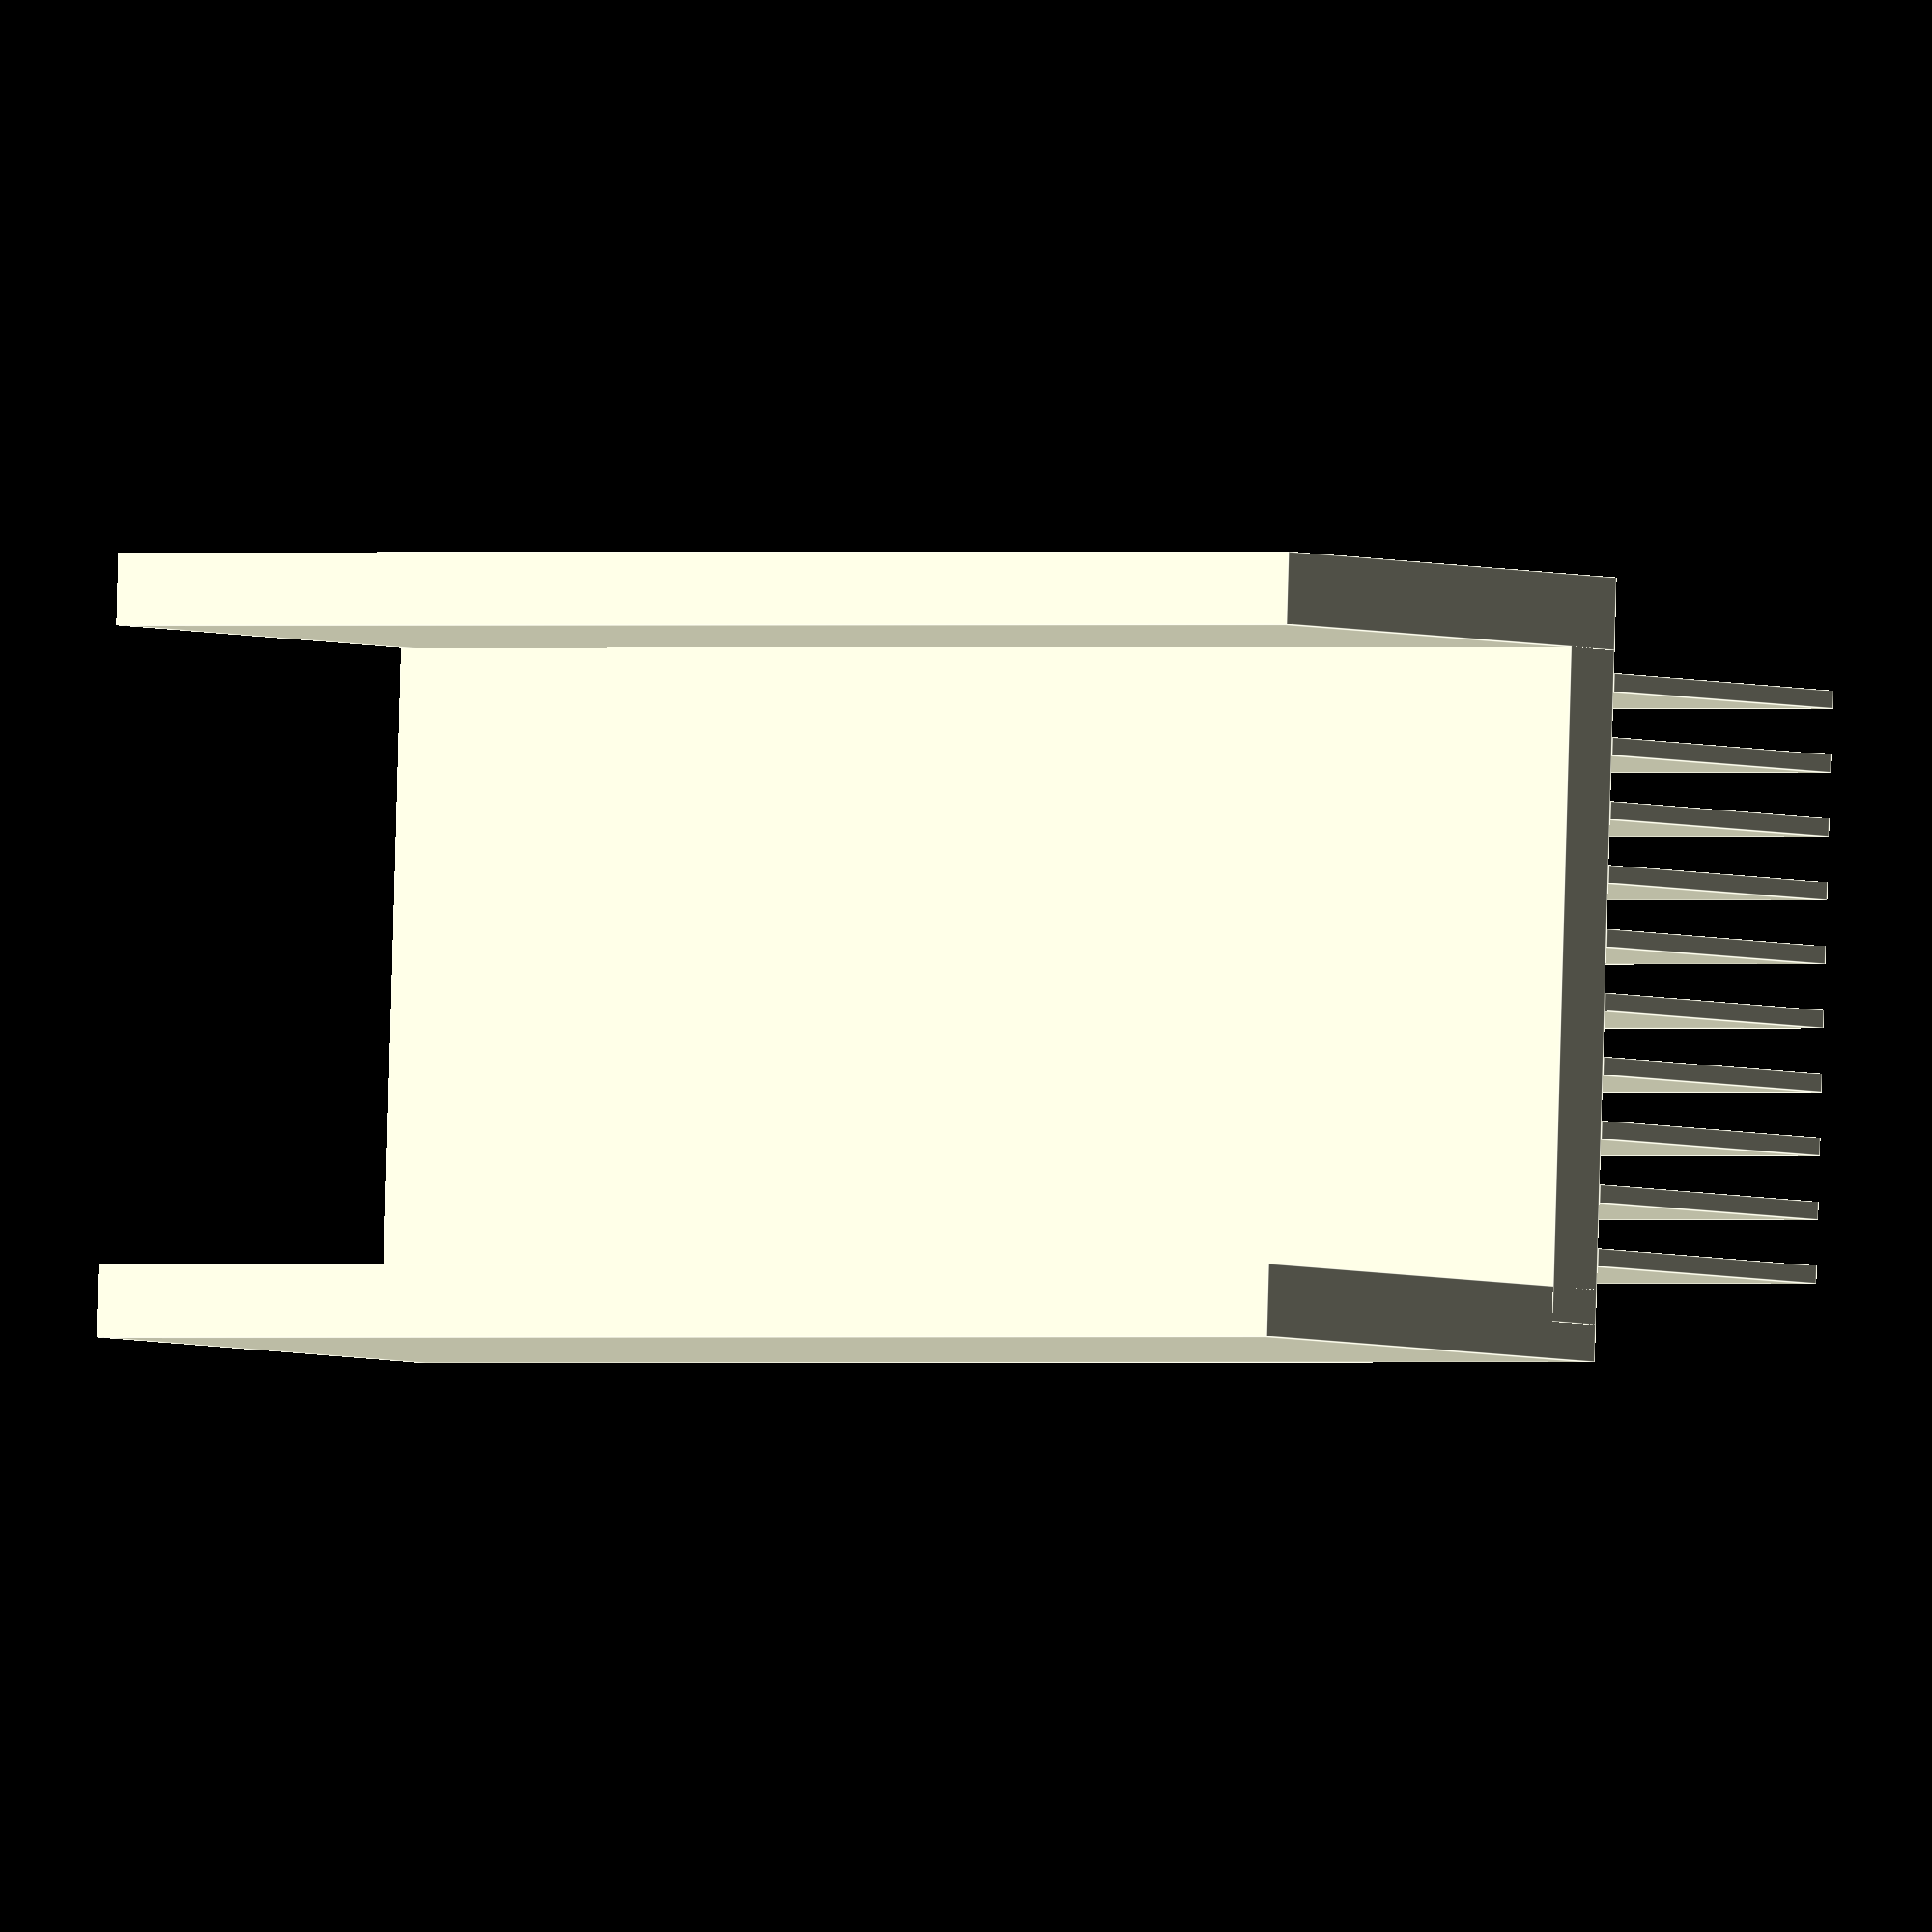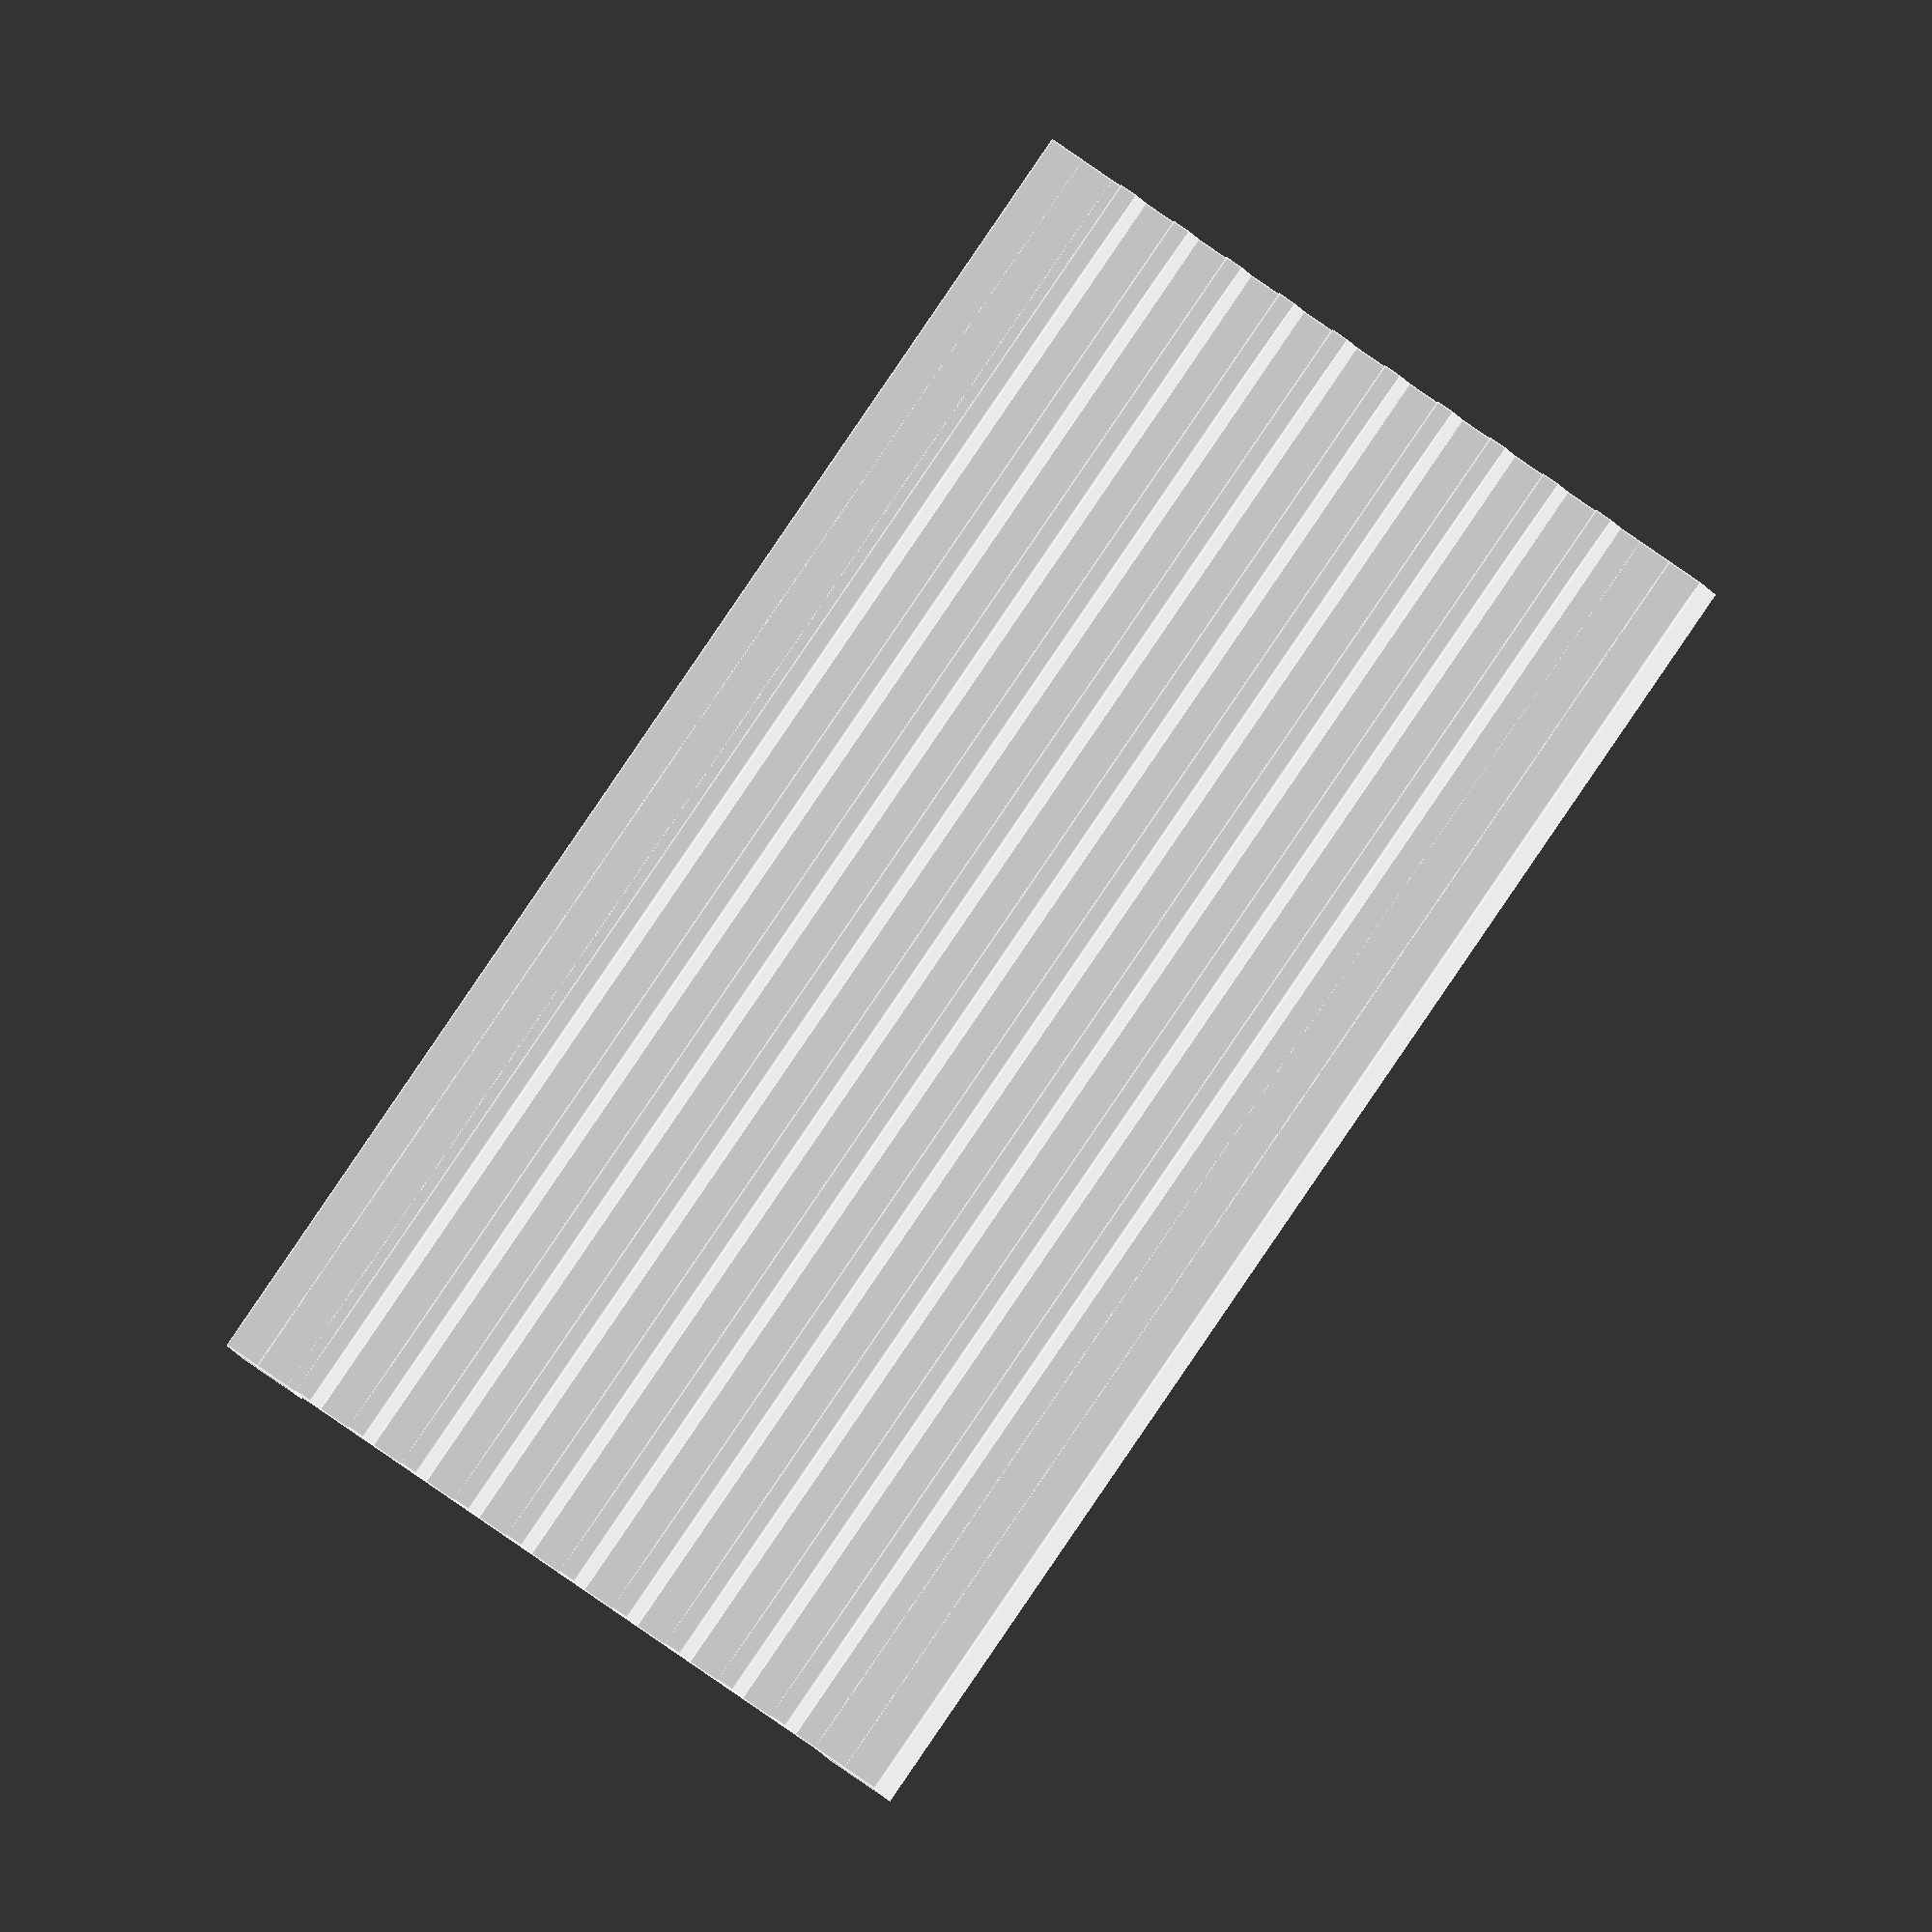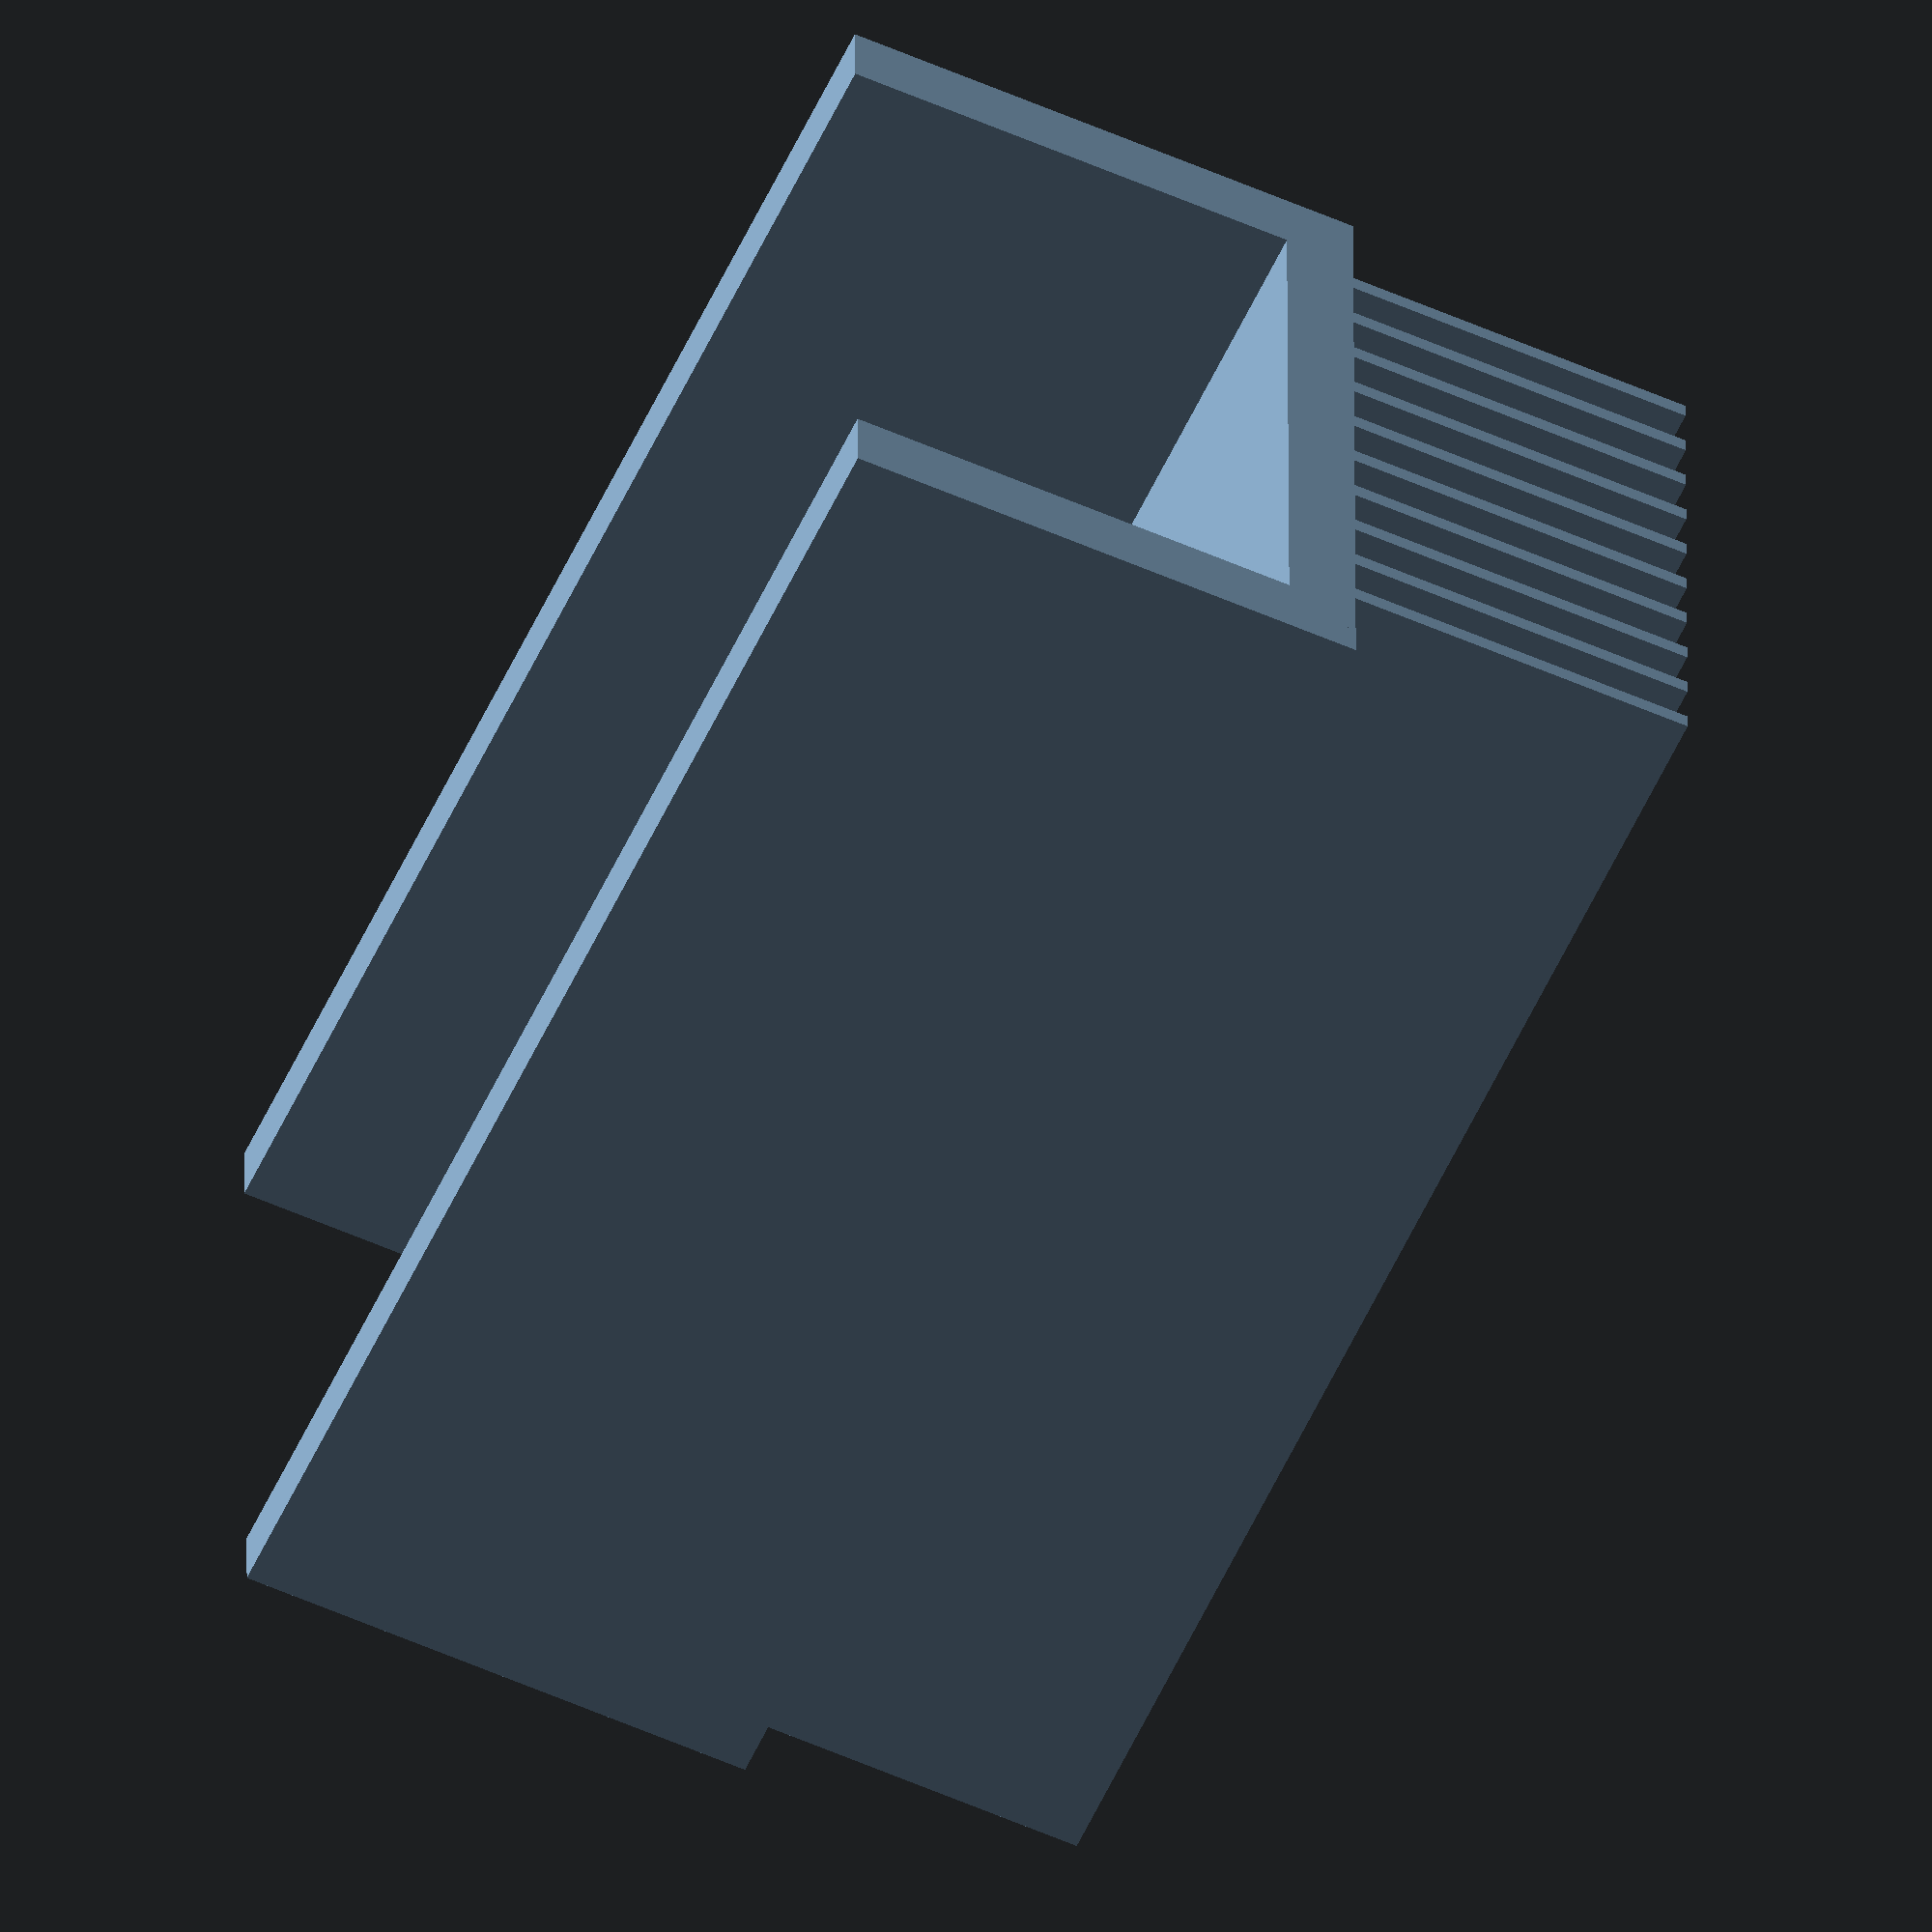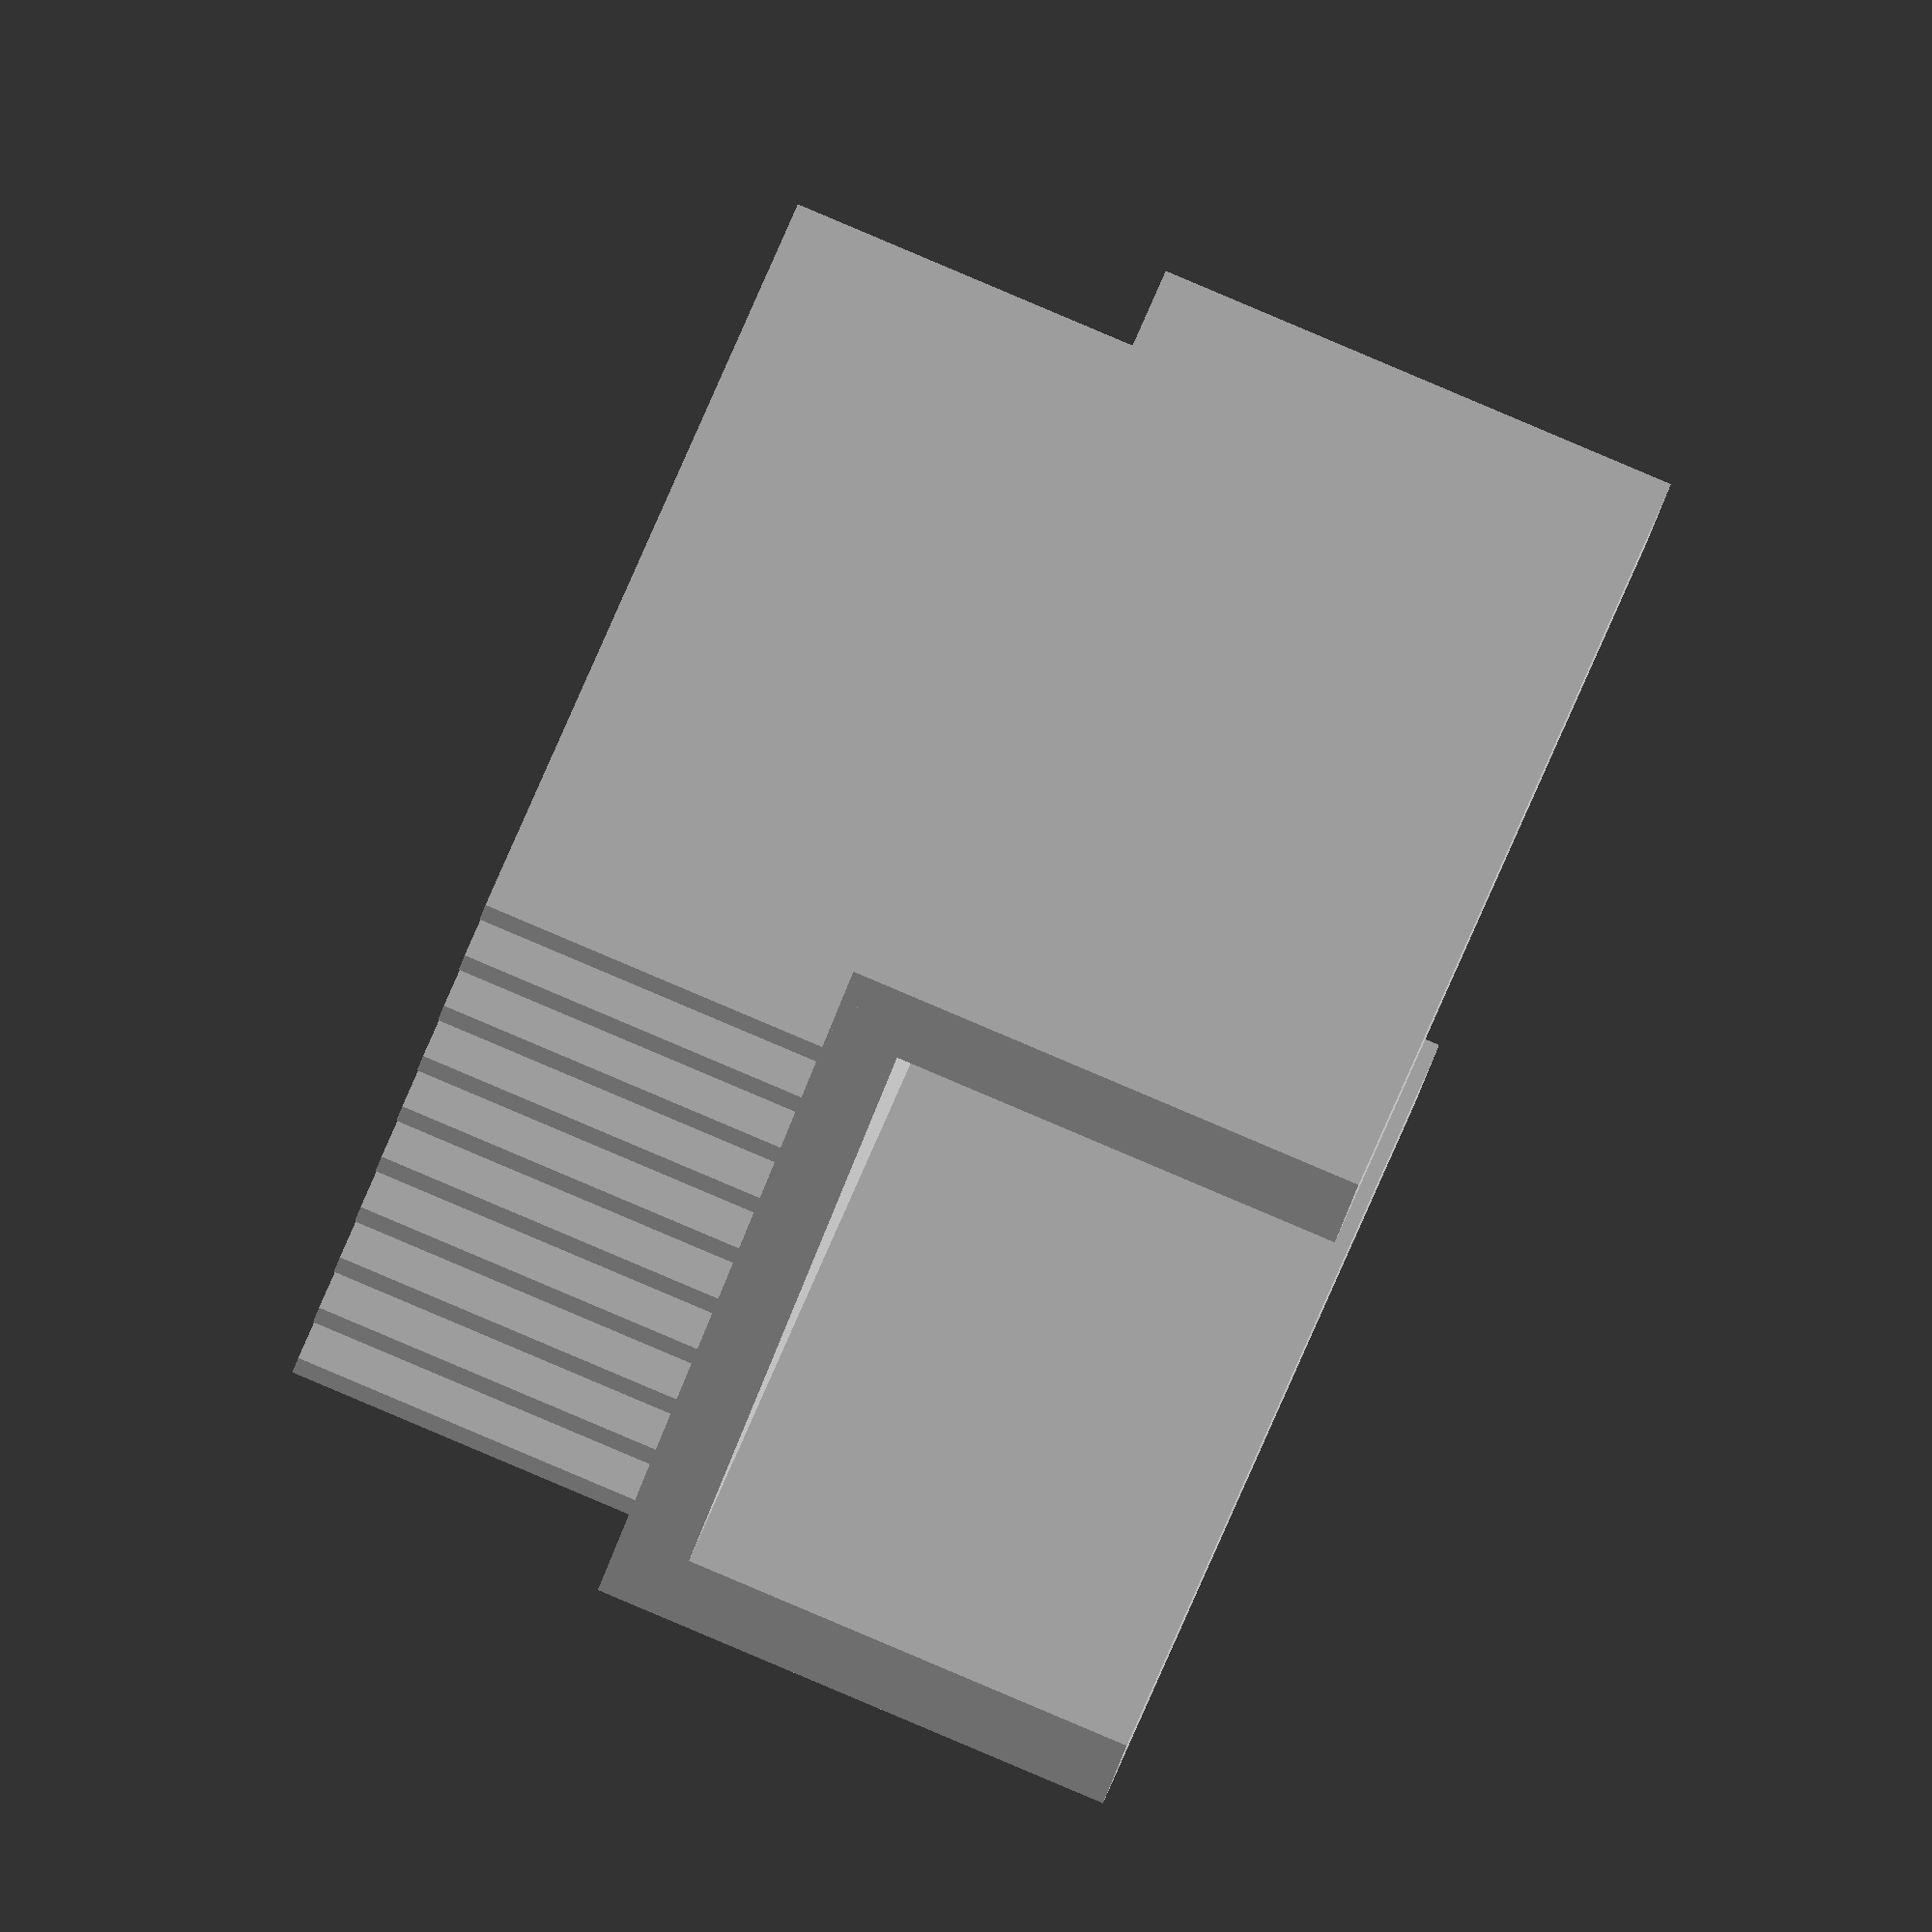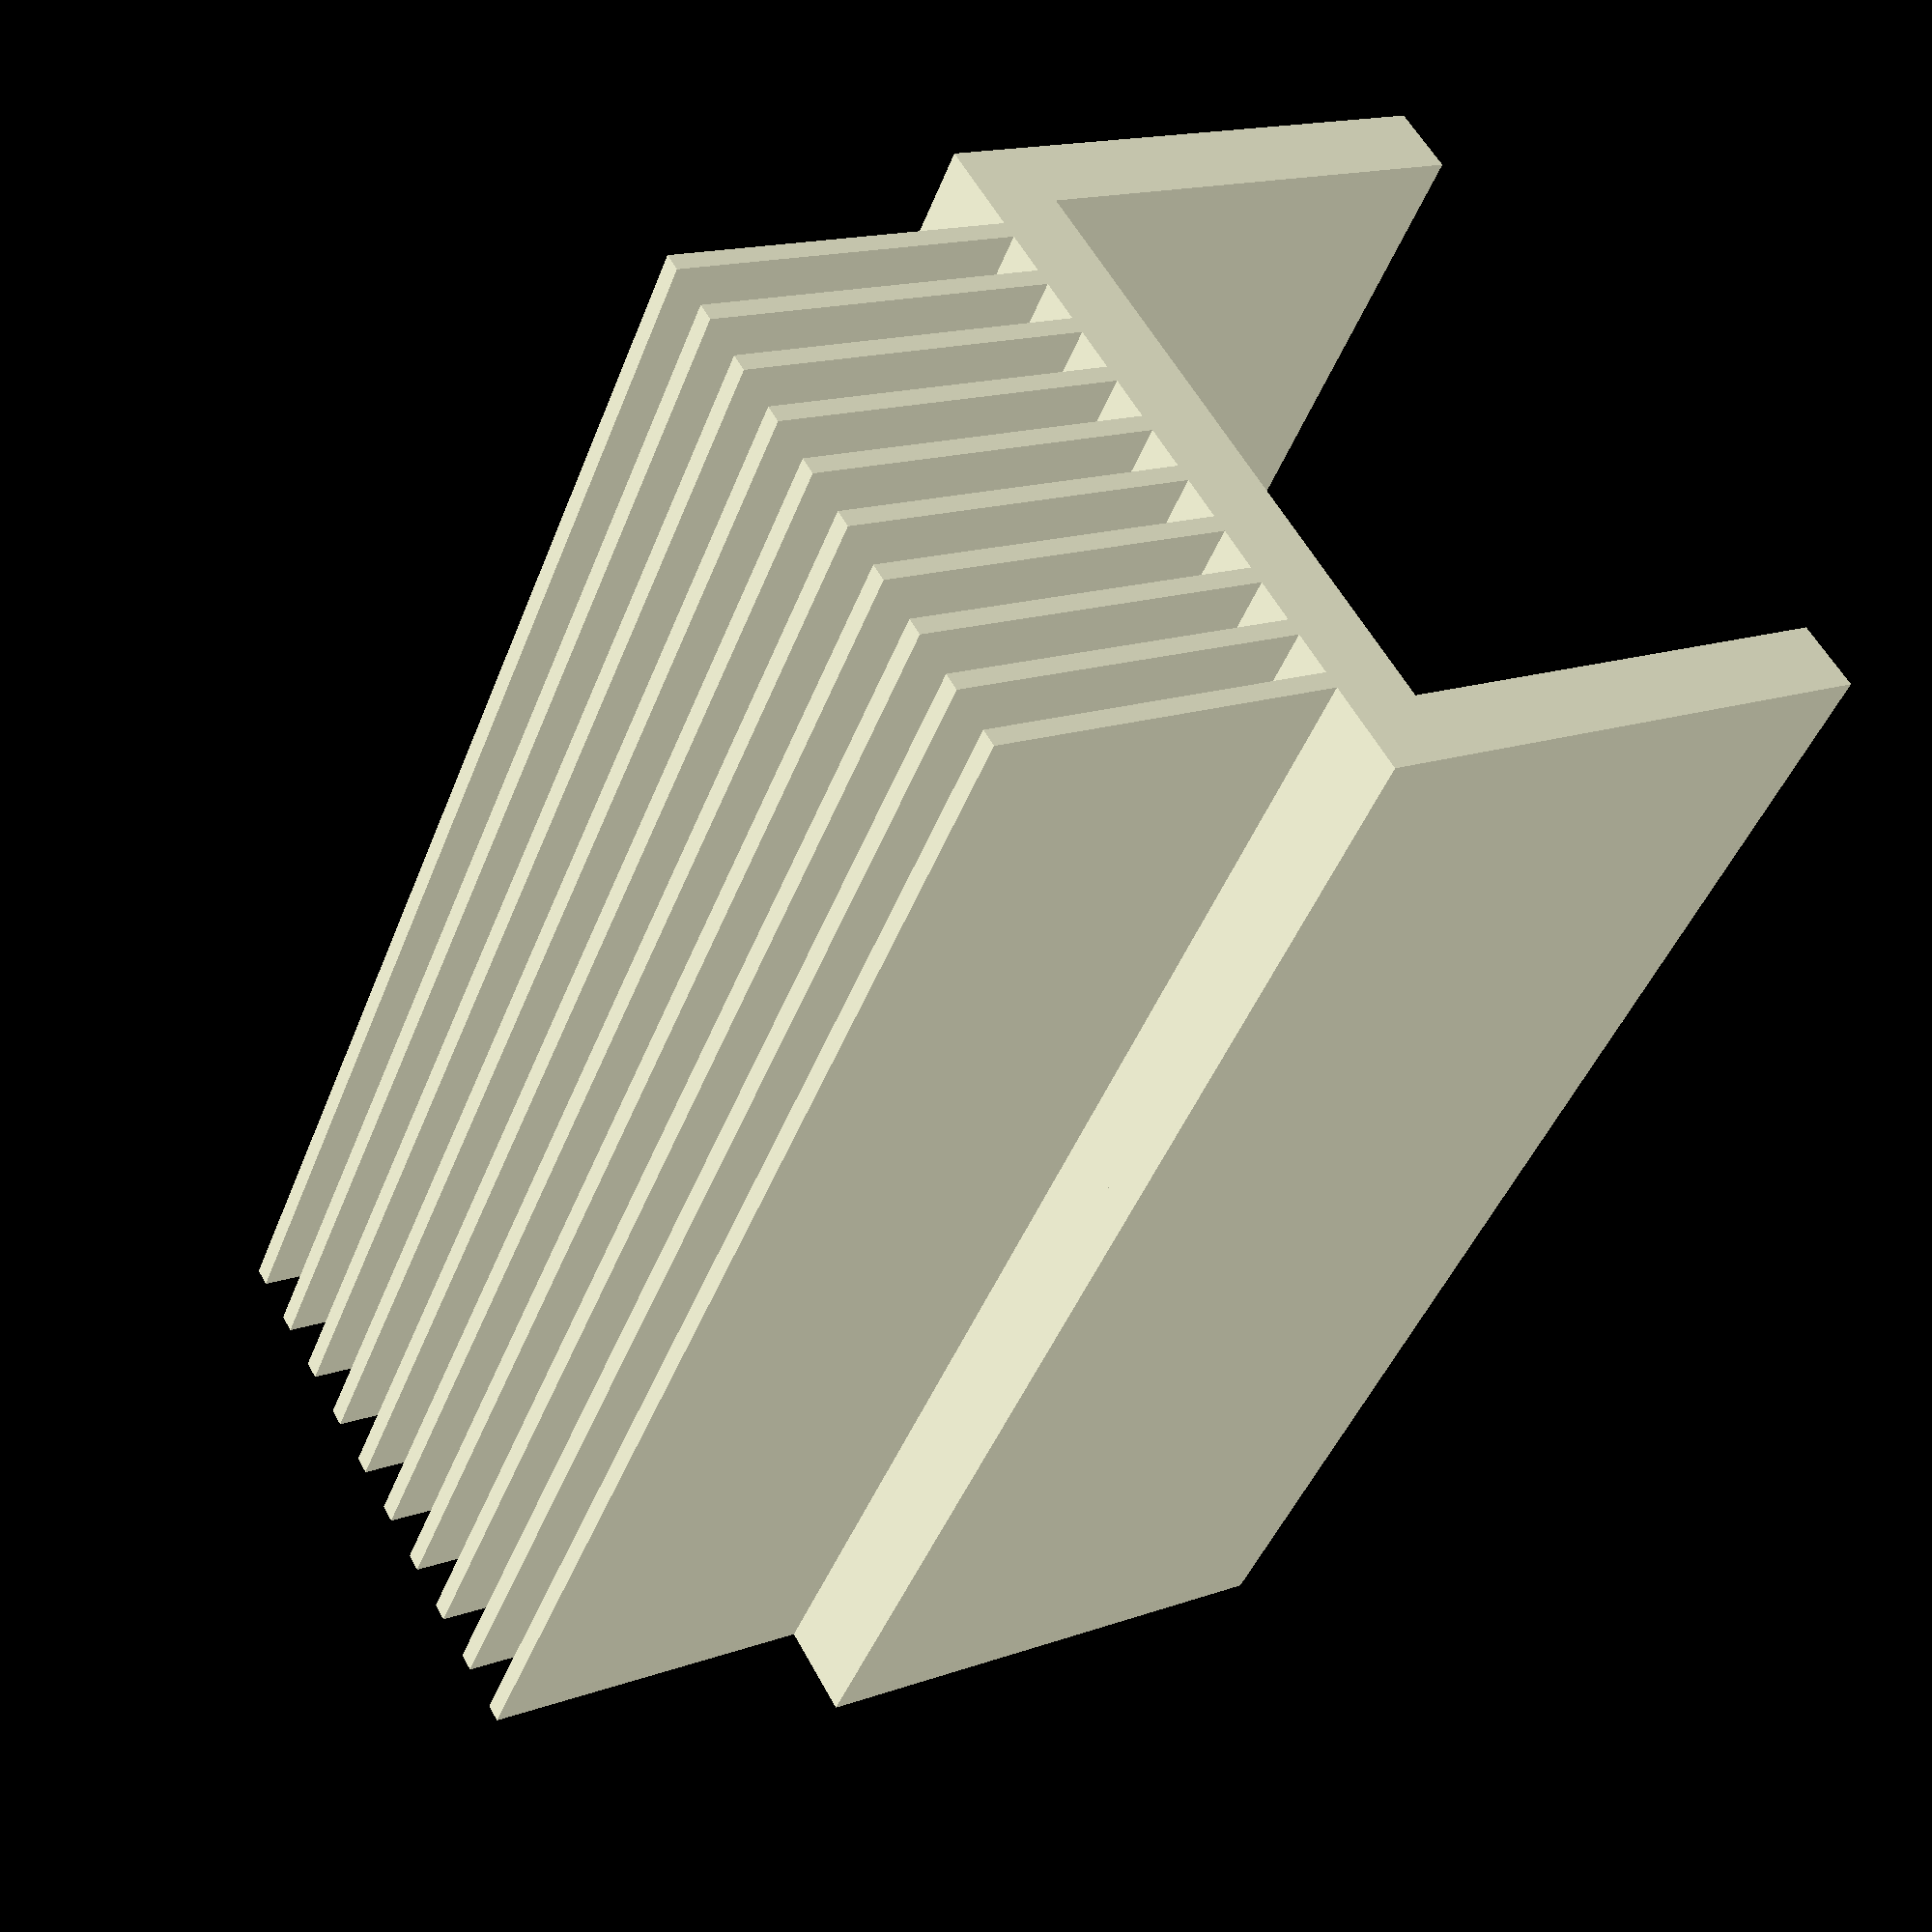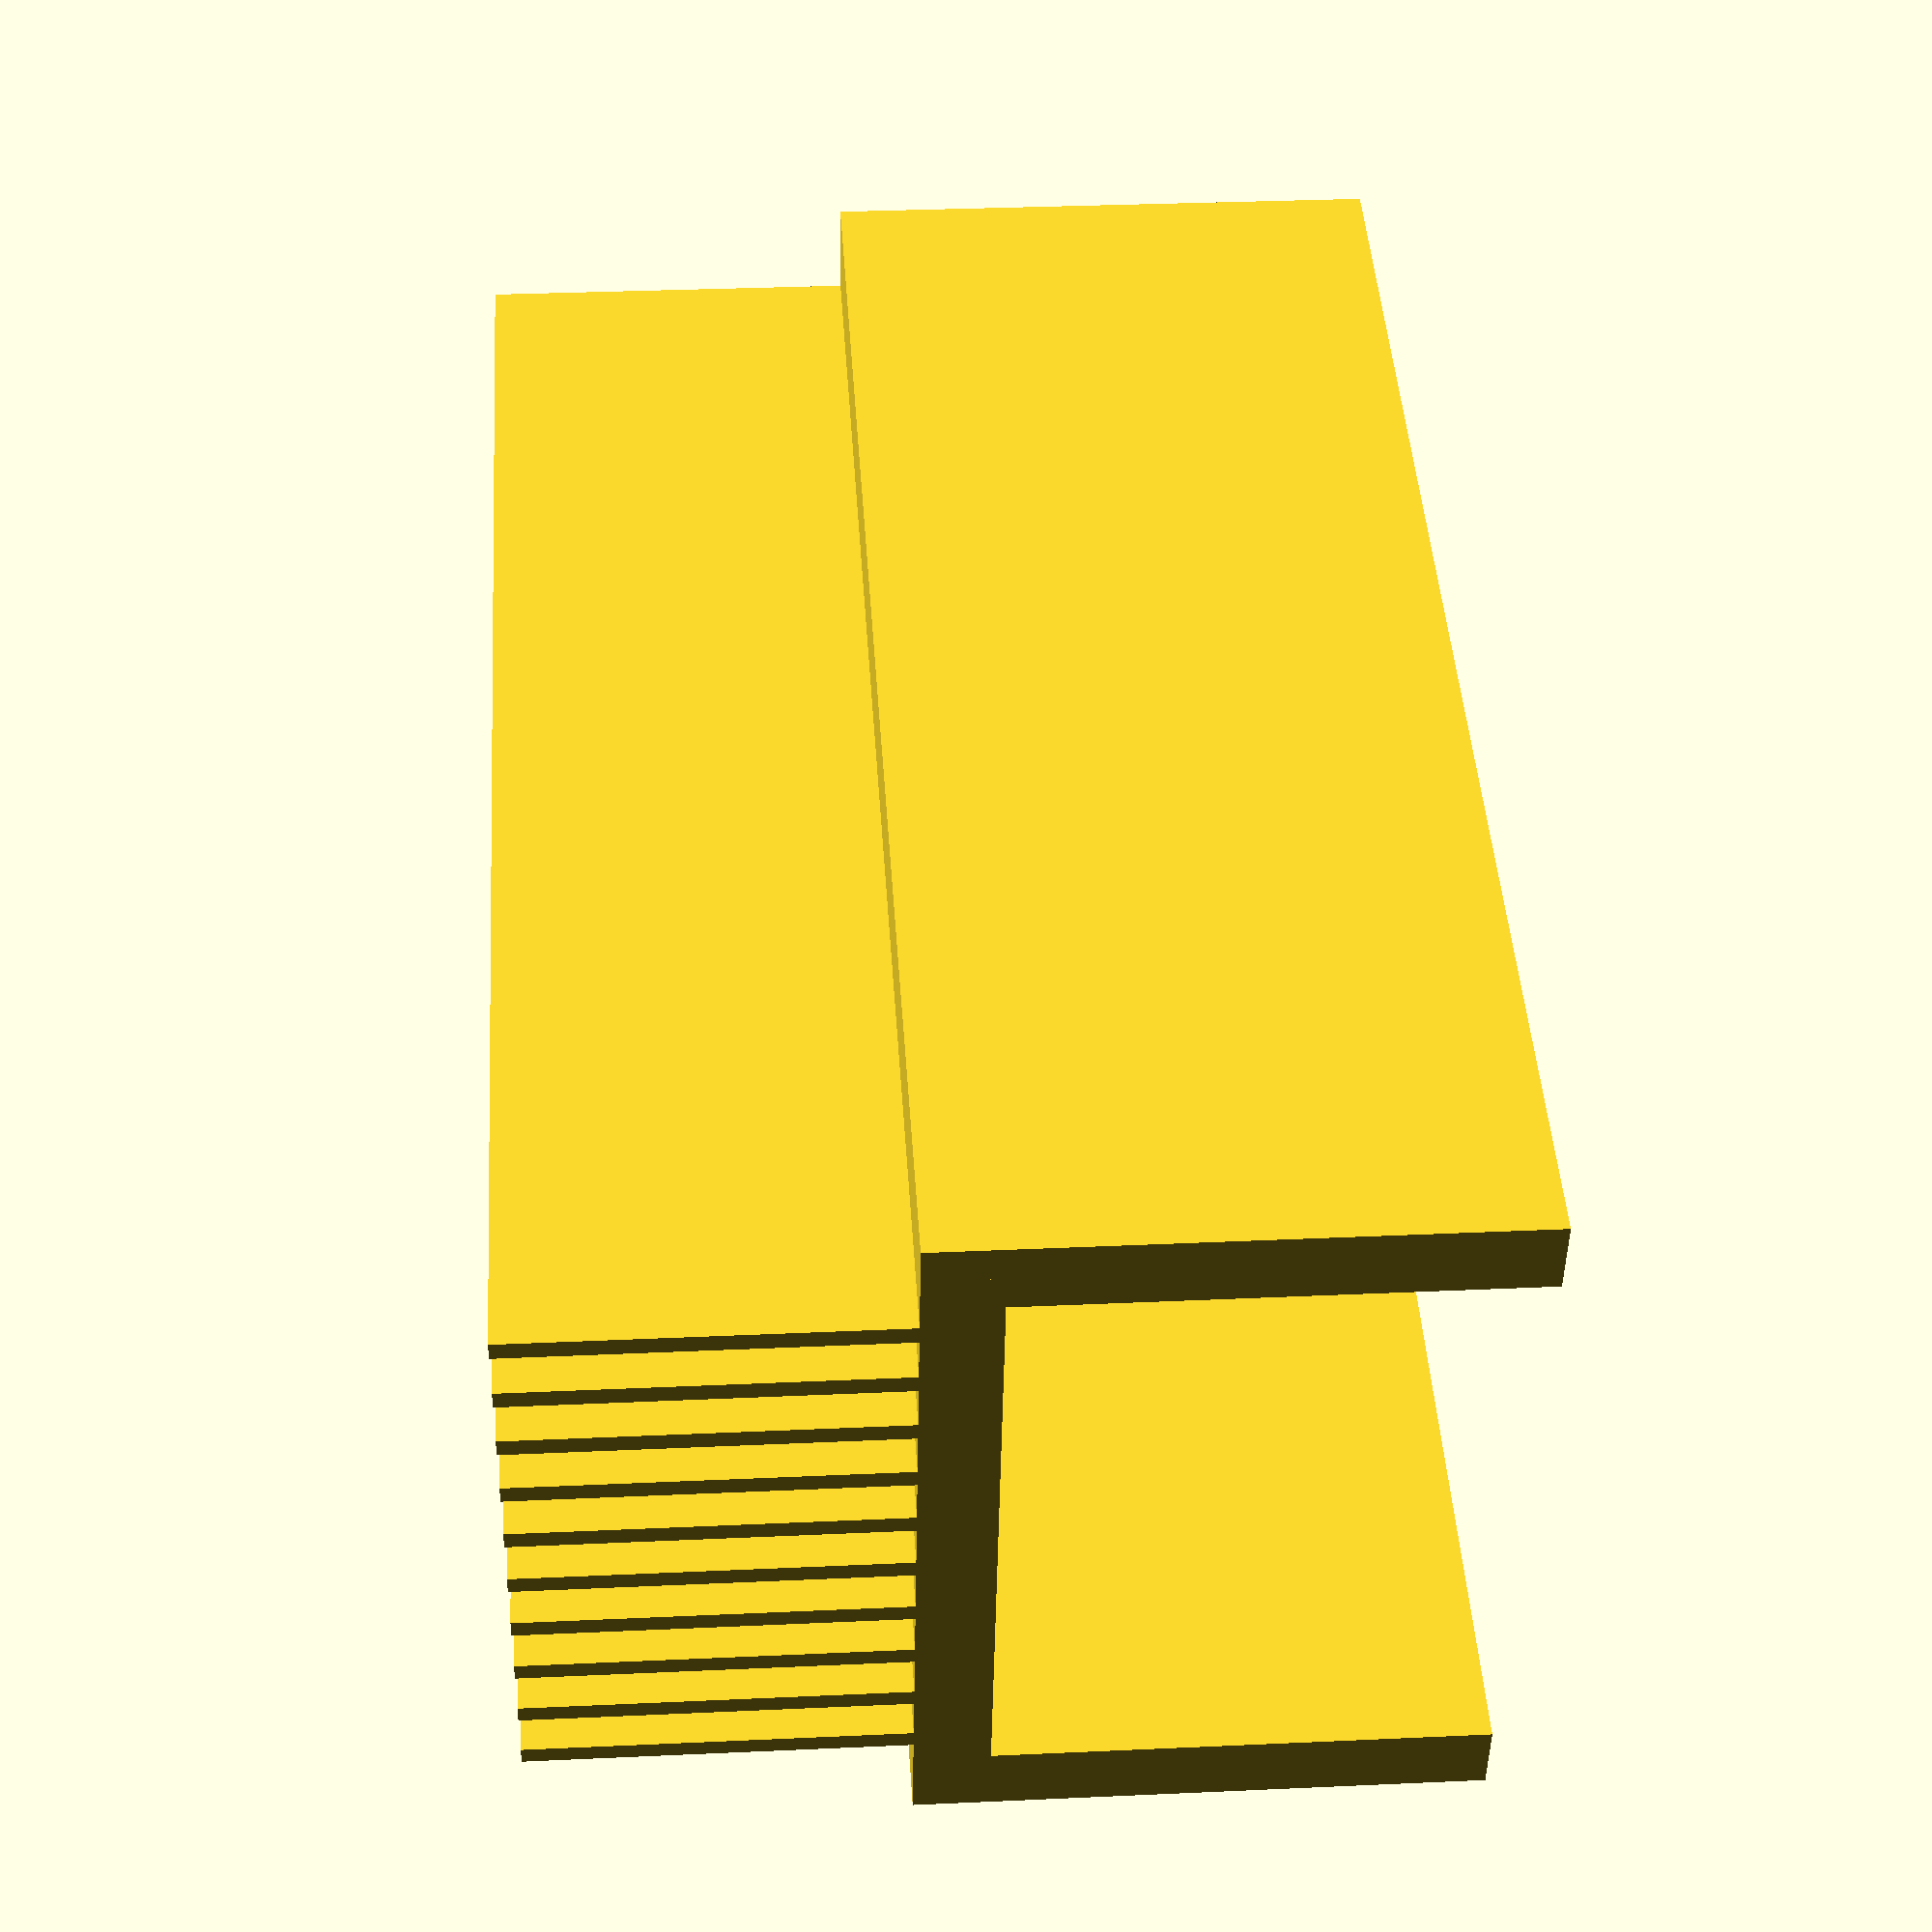
<openscad>
// Generated by SolidPython 1.1.3 on 2022-07-07 19:04:22
$fn=200;


union() {
	translate(v = [0, 0, 15.0000000000]) {
		translate(v = [0, 19.5000000000, 0]) {
			cube(center = true, size = [80, 4, 30]);
		}
	}
	translate(v = [0, 0, 15.0000000000]) {
		translate(v = [0, -19.5000000000, 0]) {
			cube(center = true, size = [80, 4, 30]);
		}
	}
	translate(v = [0, 0, 2.0000000000]) {
		cube(center = true, size = [80, 39, 4]);
	}
	translate(v = [0, 0.0000000000, 0]) {
		translate(v = [0, 1.7500000000, 0]) {
			translate(v = [0, -17.5000000000, 0]) {
				translate(v = [0, 0, -10.0000000000]) {
					cube(center = true, size = [80, 1, 20]);
				}
			}
		}
	}
	translate(v = [0, 3.5000000000, 0]) {
		translate(v = [0, 1.7500000000, 0]) {
			translate(v = [0, -17.5000000000, 0]) {
				translate(v = [0, 0, -10.0000000000]) {
					cube(center = true, size = [80, 1, 20]);
				}
			}
		}
	}
	translate(v = [0, 7.0000000000, 0]) {
		translate(v = [0, 1.7500000000, 0]) {
			translate(v = [0, -17.5000000000, 0]) {
				translate(v = [0, 0, -10.0000000000]) {
					cube(center = true, size = [80, 1, 20]);
				}
			}
		}
	}
	translate(v = [0, 10.5000000000, 0]) {
		translate(v = [0, 1.7500000000, 0]) {
			translate(v = [0, -17.5000000000, 0]) {
				translate(v = [0, 0, -10.0000000000]) {
					cube(center = true, size = [80, 1, 20]);
				}
			}
		}
	}
	translate(v = [0, 14.0000000000, 0]) {
		translate(v = [0, 1.7500000000, 0]) {
			translate(v = [0, -17.5000000000, 0]) {
				translate(v = [0, 0, -10.0000000000]) {
					cube(center = true, size = [80, 1, 20]);
				}
			}
		}
	}
	translate(v = [0, 17.5000000000, 0]) {
		translate(v = [0, 1.7500000000, 0]) {
			translate(v = [0, -17.5000000000, 0]) {
				translate(v = [0, 0, -10.0000000000]) {
					cube(center = true, size = [80, 1, 20]);
				}
			}
		}
	}
	translate(v = [0, 21.0000000000, 0]) {
		translate(v = [0, 1.7500000000, 0]) {
			translate(v = [0, -17.5000000000, 0]) {
				translate(v = [0, 0, -10.0000000000]) {
					cube(center = true, size = [80, 1, 20]);
				}
			}
		}
	}
	translate(v = [0, 24.5000000000, 0]) {
		translate(v = [0, 1.7500000000, 0]) {
			translate(v = [0, -17.5000000000, 0]) {
				translate(v = [0, 0, -10.0000000000]) {
					cube(center = true, size = [80, 1, 20]);
				}
			}
		}
	}
	translate(v = [0, 28.0000000000, 0]) {
		translate(v = [0, 1.7500000000, 0]) {
			translate(v = [0, -17.5000000000, 0]) {
				translate(v = [0, 0, -10.0000000000]) {
					cube(center = true, size = [80, 1, 20]);
				}
			}
		}
	}
	translate(v = [0, 31.5000000000, 0]) {
		translate(v = [0, 1.7500000000, 0]) {
			translate(v = [0, -17.5000000000, 0]) {
				translate(v = [0, 0, -10.0000000000]) {
					cube(center = true, size = [80, 1, 20]);
				}
			}
		}
	}
}
/***********************************************
*********      SolidPython code:      **********
************************************************
 
from solid import *
from solid.utils import *
from math import asin, atan, pi, cos, sin, sqrt, tan, acos
import toml
import os

eps = 1  # epsilon for hollow cone artifacts

"""a nozzle on either end of a hollow cylinder to couple two hoses of different diameter"""


#OBJECT PARAMETERS#
wall_thickness = 2
def DoorSeal(
    number_fins,
    module_length,
    door_height,
    door_overlap_height,
    door_width,
    fin_thickness,
    wall_thickness,
):
    # create cube of wall thickness and door_heightxmodule_length
    outer_overlap = cube(
        [module_length, wall_thickness, door_overlap_height],center=True)
    inner_overlap = cube(
        [module_length, wall_thickness, door_overlap_height],center=True)
    #move the inner and outer away by door_width/2
    outer_overlap = translate([0,door_width/2+wall_thickness/2,0])(outer_overlap)
    inner_overlap = translate([0,-door_width/2-wall_thickness/2,0])(inner_overlap)
    # move them up to the xy plane
    outer_overlap = translate([0,0,door_overlap_height/2])(outer_overlap)
    inner_overlap = translate([0,0,door_overlap_height/2])(inner_overlap)
    # join the two cubes by a cube of module_lengthxdoor_widthxwall_thickness
    overlap = cube(
        [module_length, door_width+wall_thickness, wall_thickness],center=True)
    overlap = translate([0,0,wall_thickness/2])(overlap)

    # create a small cube inside to allow modules to be connected
    coupler = cube(
        [module_length, wall_thickness,door_overlap_height],center=True)
    # move the coupler to the xy plane
    coupler = translate([0,0,door_overlap_height/2])(coupler)
    # move coupler module_length/4 along x axis
    coupler = translate([module_length/2,0,0])(coupler)
    # set one on either end
    outer_coupler = translate([0,door_width/2 + 1.5*wall_thickness,0])(coupler)
    inner_coupler = translate([0,-door_width/2 - 1.5*wall_thickness,0])(coupler)


    # create the fins
    fin = cube(
        [module_length, fin_thickness, door_height],center=True)
        # move fin to under the xy plane
    fin = translate([0,0,-door_height/2])(fin)
    # move fins back by door_width/2
    fin = translate([0,-door_width/2,0])(fin)
    fins = []
    # we are going to place the fins evenly along the y axis which is door_width/number_fins
    fin_spacing = door_width / number_fins
    # center fin given the fin_spacing
    fin = translate([0,fin_spacing/2,0])(fin)
    for i in range(number_fins):
        cur_fin = translate([0,i*fin_spacing,0])(fin)
        fins.append(cur_fin)

    door_seal = outer_overlap + inner_overlap + overlap + outer_coupler + inner_coupler
    for fin in fins:
        door_seal += fin
    # also create door_seal_end without coupler
    door_seal_end = outer_overlap + inner_overlap + overlap
    for fin in fins:
        door_seal_end += fin


    return door_seal, door_seal_end


def render_object(render_object, filename):
    """
    creates a .stl and .scad solution for the given solidpython OpenSCAD object
    PARAMETERS:
        render_object: the OpenSCAD object
        filename: a string for the file to be saved
    """
    scad_render_to_file(render_object, filename + ".scad", file_header="$fn=200;")
    # render with OpenSCAD
    print("Openscad is now rendering the solution..")
    os.system("openscad -o " + filename + ".stl " + filename + ".scad &")


if __name__ == "__main__":
    config = toml.load("configuration.toml")
    door_seal, door_seal_end = DoorSeal(**config)
    render_object(door_seal, "door_seal")
    render_object(door_seal_end, "door_seal_end")
 
 
************************************************/

</openscad>
<views>
elev=183.4 azim=2.0 roll=143.2 proj=o view=edges
elev=181.3 azim=55.6 roll=358.4 proj=o view=edges
elev=56.9 azim=359.5 roll=65.3 proj=o view=solid
elev=271.8 azim=56.7 roll=292.9 proj=o view=solid
elev=343.9 azim=234.3 roll=234.0 proj=p view=wireframe
elev=329.4 azim=345.7 roll=266.2 proj=p view=solid
</views>
